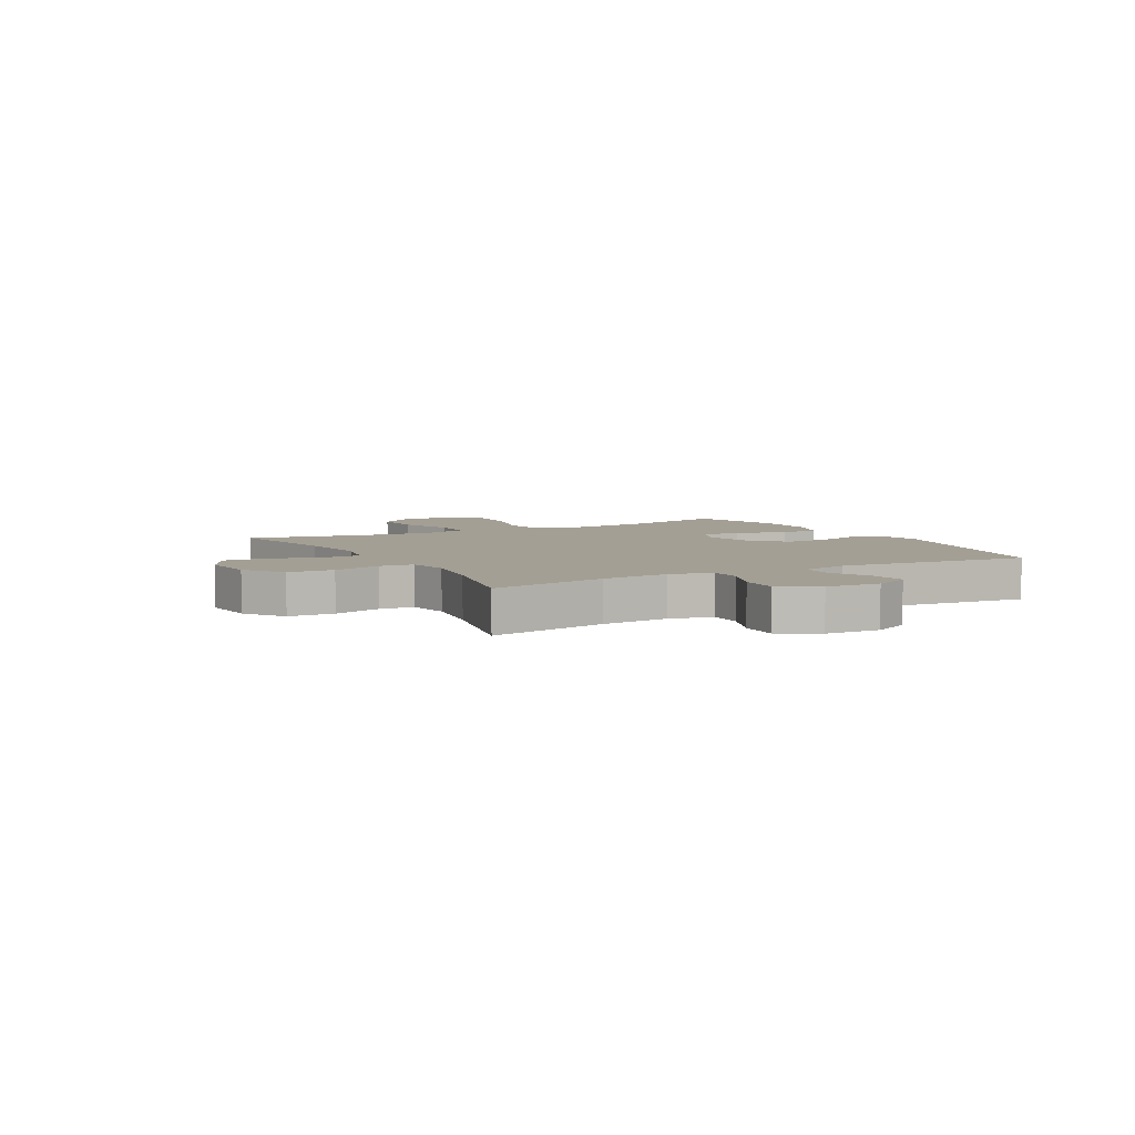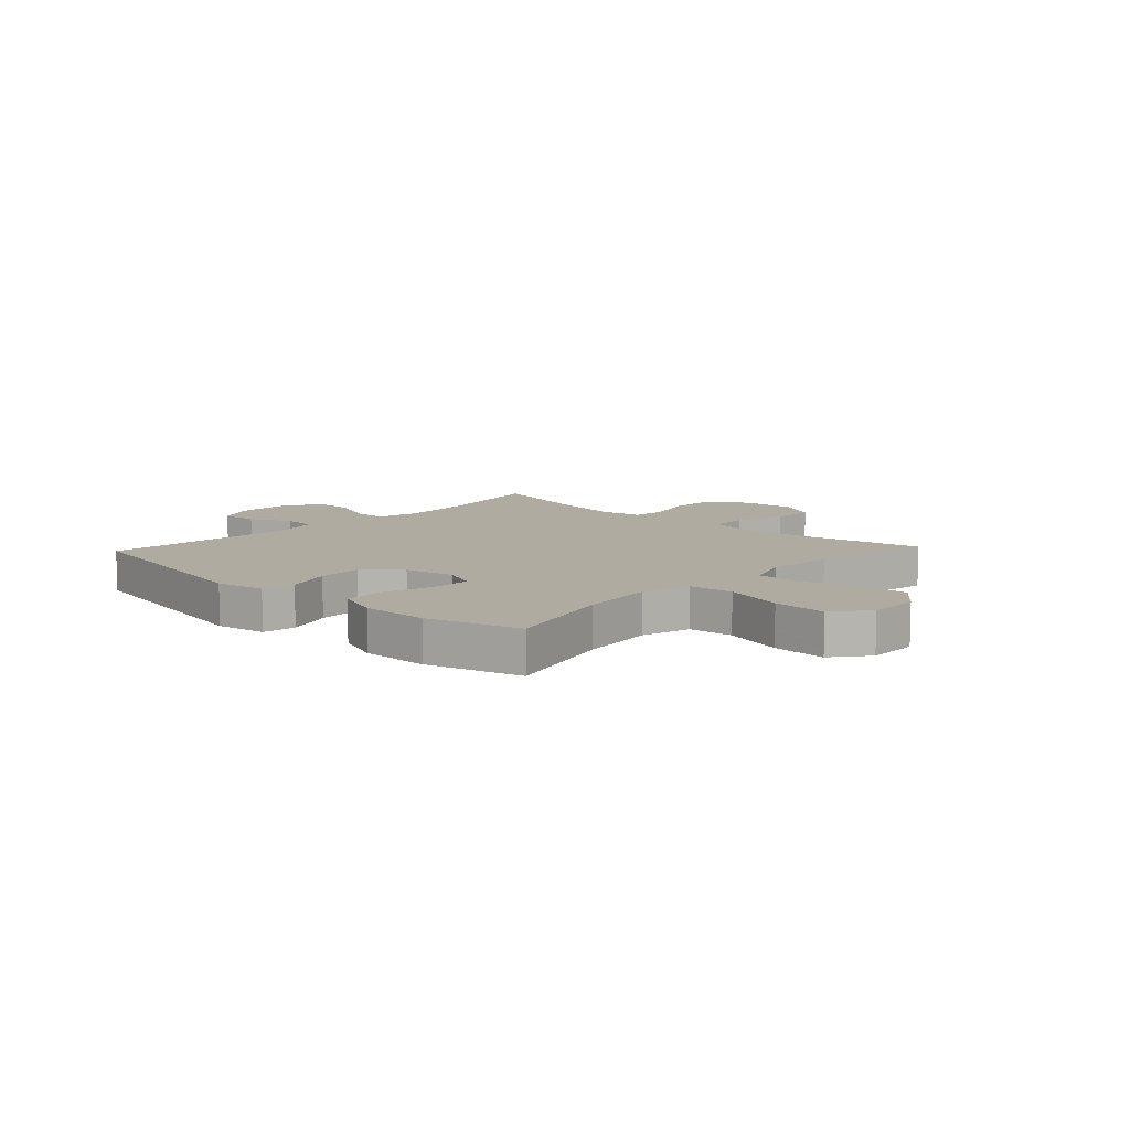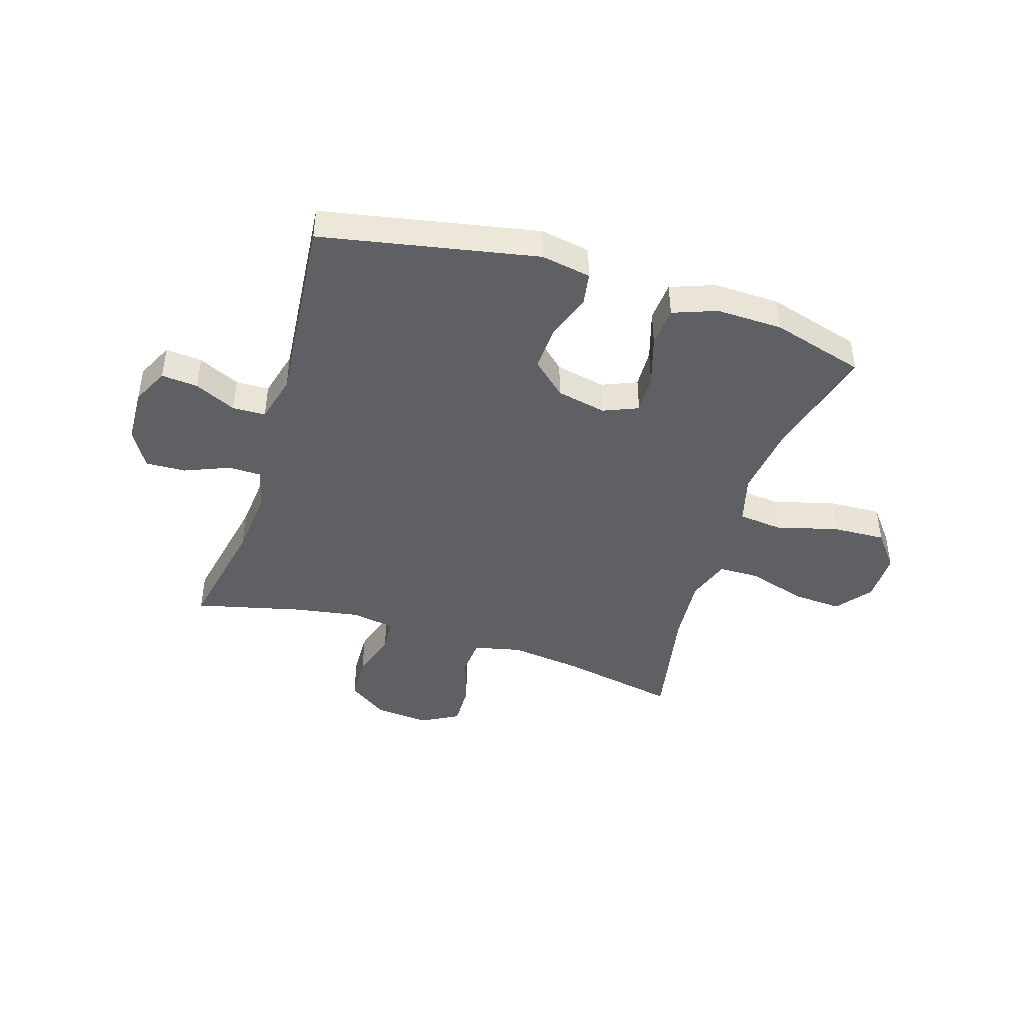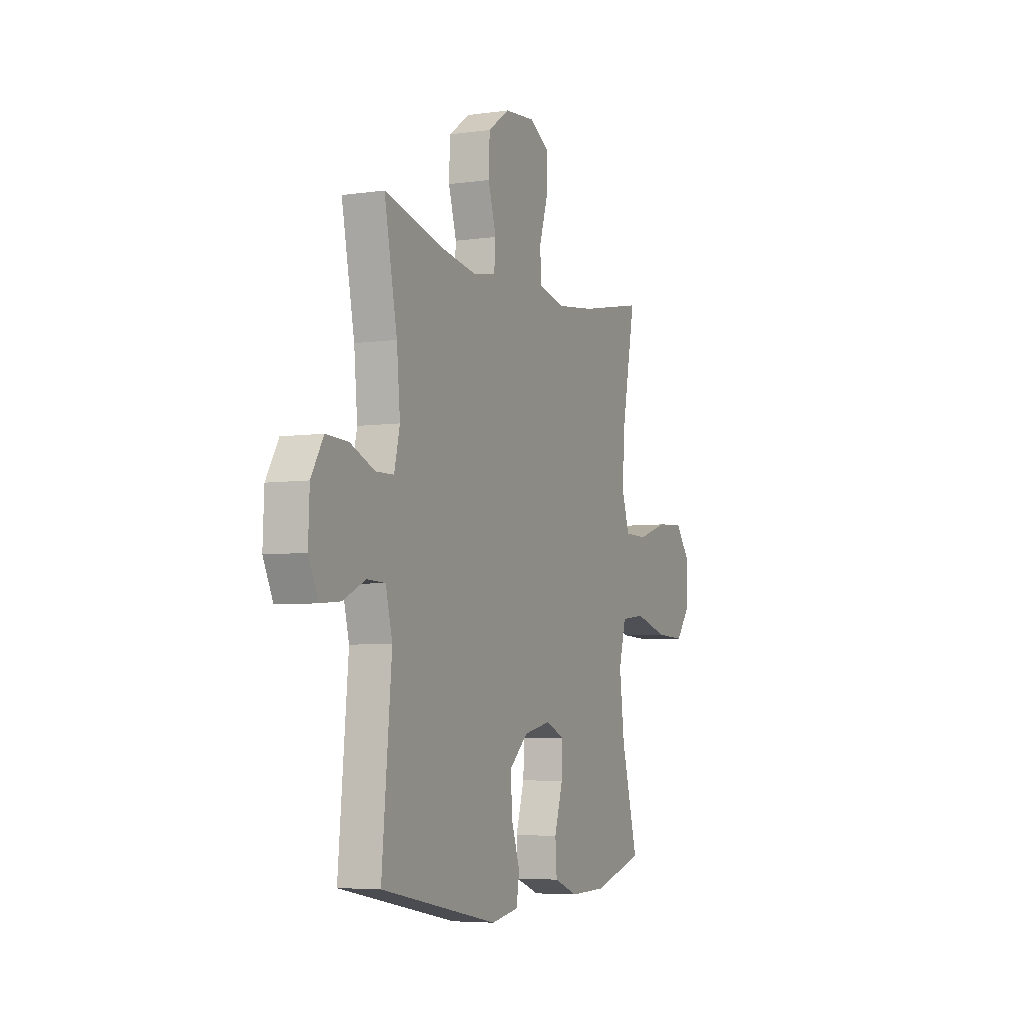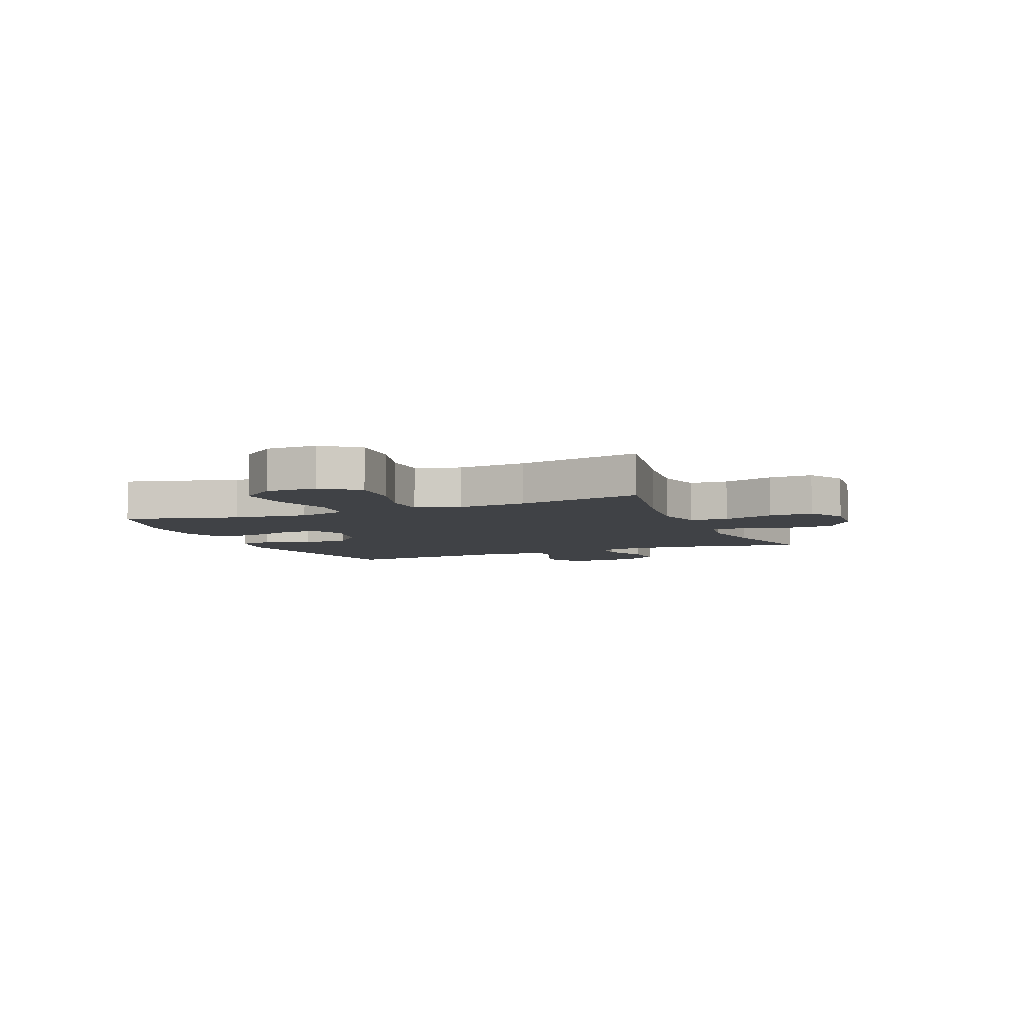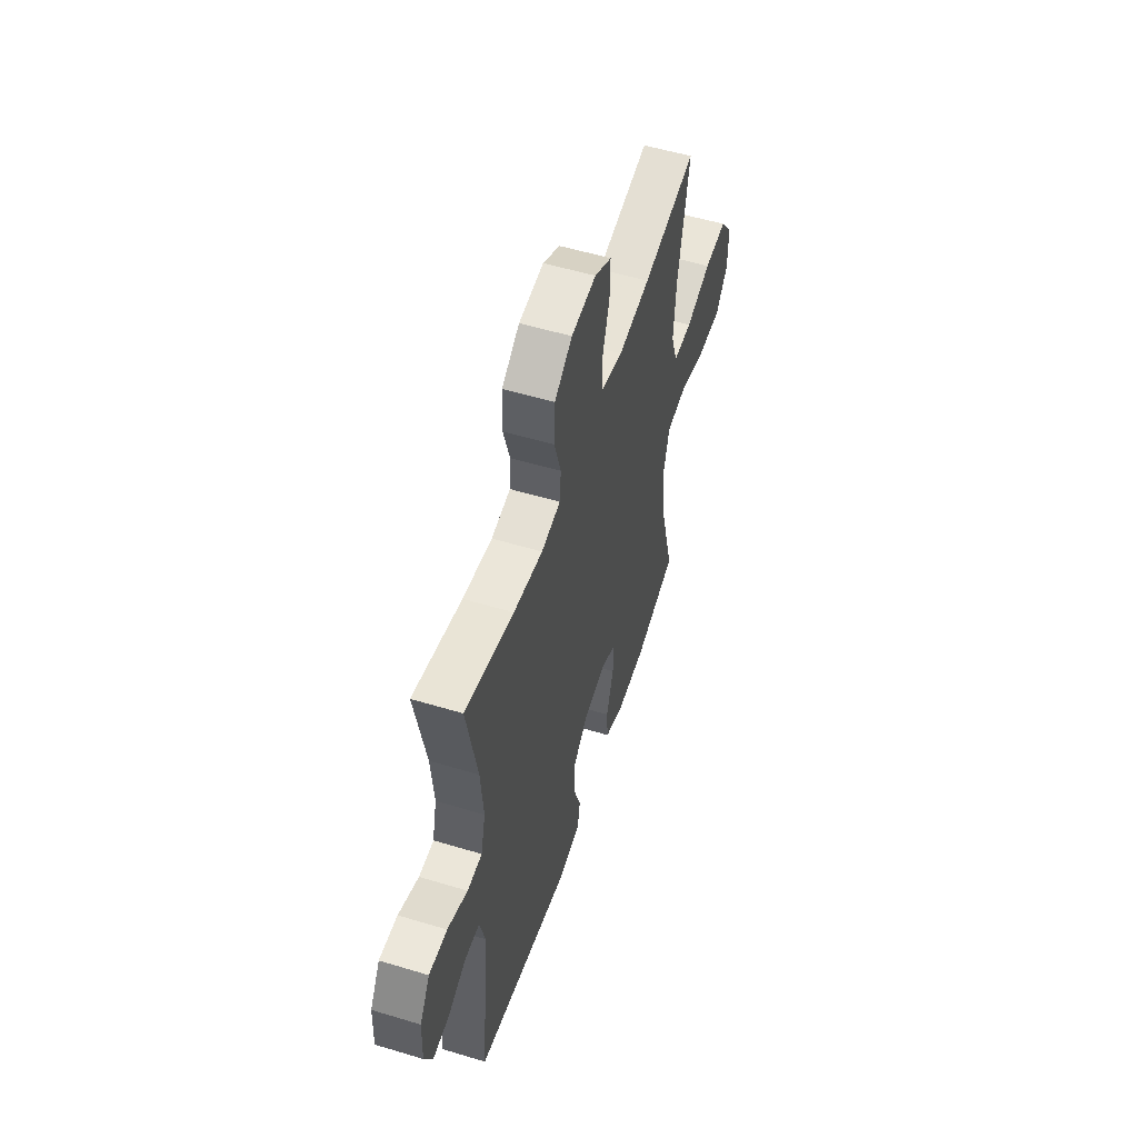
<metadata>
{"format":"obj","ext":"obj","renderer":"f3d","projection":"perspective","resolution":1024,"background":"white","views":[{"elev":5.6,"azim":61.3,"up":"+Y"},{"elev":9.8,"azim":-136.9,"up":"+Y"},{"elev":-43.5,"azim":162.6,"up":"+Y"},{"elev":-5.4,"azim":113.9,"up":"+Z"},{"elev":-6.1,"azim":-67.3,"up":"+Y"},{"elev":54.4,"azim":107.8,"up":"+Z"}]}
</metadata>
<code>
v -0.5 0.07 0.5
v -0.287 0.07 0.458
v -0.16 0.07 0.442
v -0.076 0.07 0.461
v -0.071 0.07 0.529
v -0.1 0.07 0.62
v -0.102 0.07 0.698
v -0.035 0.07 0.735
v 0.063 0.07 0.726
v 0.133 0.07 0.677
v 0.136 0.07 0.595
v 0.11 0.07 0.508
v 0.115 0.07 0.447
v 0.191 0.07 0.434
v 0.307 0.07 0.453
v 0.5 0.07 0.5
v 0.458 0.07 0.288
v 0.447 0.07 0.167
v 0.465 0.07 0.09
v 0.524 0.07 0.089
v 0.604 0.07 0.122
v 0.676 0.07 0.125
v 0.716 0.07 0.057
v 0.72 0.07 -0.041
v 0.688 0.07 -0.107
v 0.623 0.07 -0.101
v 0.549 0.07 -0.066
v 0.49 0.07 -0.068
v 0.468 0.07 -0.154
v 0.5 0.07 -0.5
v 0.116 0.07 -0.574
v 0.027 0.07 -0.558
v 0.017 0.07 -0.499
v 0.045 0.07 -0.417
v 0.049 0.07 -0.337
v -0.012 0.07 -0.282
v -0.101 0.07 -0.263
v -0.163 0.07 -0.289
v -0.16 0.07 -0.36
v -0.132 0.07 -0.45
v -0.137 0.07 -0.522
v -0.215 0.07 -0.551
v -0.333 0.07 -0.548
v -0.5 0.07 -0.5
v -0.446 0.07 -0.298
v -0.43 0.07 -0.165
v -0.454 0.07 -0.077
v -0.534 0.07 -0.068
v -0.642 0.07 -0.098
v -0.738 0.07 -0.102
v -0.788 0.07 -0.039
v -0.788 0.07 0.052
v -0.739 0.07 0.115
v -0.649 0.07 0.109
v -0.548 0.07 0.077
v -0.473 0.07 0.078
v -0.447 0.07 0.156
v -0.457 0.07 0.278
v -0.5 0 0.5
v -0.287 0 0.458
v -0.16 0 0.442
v -0.076 0 0.461
v -0.071 0 0.529
v -0.1 0 0.62
v -0.102 0 0.698
v -0.035 0 0.735
v 0.063 0 0.726
v 0.133 0 0.677
v 0.136 0 0.595
v 0.11 0 0.508
v 0.115 0 0.447
v 0.191 0 0.434
v 0.307 0 0.453
v 0.5 0 0.5
v 0.458 0 0.288
v 0.447 0 0.167
v 0.465 0 0.09
v 0.524 0 0.089
v 0.604 0 0.122
v 0.676 0 0.125
v 0.716 0 0.057
v 0.72 0 -0.041
v 0.688 0 -0.107
v 0.623 0 -0.101
v 0.549 0 -0.066
v 0.49 0 -0.068
v 0.468 0 -0.154
v 0.5 0 -0.5
v 0.116 0 -0.574
v 0.027 0 -0.558
v 0.017 0 -0.499
v 0.045 0 -0.417
v 0.049 0 -0.337
v -0.012 0 -0.282
v -0.101 0 -0.263
v -0.163 0 -0.289
v -0.16 0 -0.36
v -0.132 0 -0.45
v -0.137 0 -0.522
v -0.215 0 -0.551
v -0.333 0 -0.548
v -0.5 0 -0.5
v -0.446 0 -0.298
v -0.43 0 -0.165
v -0.454 0 -0.077
v -0.534 0 -0.068
v -0.642 0 -0.098
v -0.738 0 -0.102
v -0.788 0 -0.039
v -0.788 0 0.052
v -0.739 0 0.115
v -0.649 0 0.109
v -0.548 0 0.077
v -0.473 0 0.078
v -0.447 0 0.156
v -0.457 0 0.278
f 53 54 55
f 52 53 55
f 51 52 55
f 50 51 55
f 49 50 55
f 48 49 55
f 47 48 55 56
f 46 47 56 57
f 43 44 45
f 42 43 45
f 41 42 45
f 40 41 45
f 39 40 45
f 38 39 45 46
f 37 38 46 57
f 32 33 34
f 31 32 34
f 30 31 34
f 29 30 34
f 28 29 34 35
f 25 26 27
f 24 25 27
f 23 24 27
f 22 23 27
f 21 22 27
f 20 21 27
f 19 20 27 28
f 28 35 36
f 19 28 36
f 18 19 36
f 15 16 17
f 37 57 58
f 36 37 58
f 18 36 58
f 17 18 58
f 15 17 58
f 14 15 58
f 10 11 12
f 9 10 12
f 8 9 12
f 7 8 12
f 6 7 12
f 5 6 12
f 58 1 2
f 58 2 3
f 58 3 4
f 14 58 4
f 13 14 4
f 4 5 12 13
f 113 112 111
f 113 111 110
f 113 110 109
f 113 109 108
f 113 108 107
f 113 107 106
f 114 113 106 105
f 115 114 105 104
f 103 102 101
f 103 101 100
f 103 100 99
f 103 99 98
f 103 98 97
f 104 103 97 96
f 115 104 96 95
f 92 91 90
f 92 90 89
f 92 89 88
f 92 88 87
f 93 92 87 86
f 85 84 83
f 85 83 82
f 85 82 81
f 85 81 80
f 85 80 79
f 85 79 78
f 86 85 78 77
f 94 93 86
f 94 86 77
f 94 77 76
f 75 74 73
f 116 115 95
f 116 95 94
f 116 94 76
f 116 76 75
f 116 75 73
f 116 73 72
f 70 69 68
f 70 68 67
f 70 67 66
f 70 66 65
f 70 65 64
f 70 64 63
f 60 59 116
f 61 60 116
f 62 61 116
f 62 116 72
f 62 72 71
f 71 70 63 62
f 1 59 60 2
f 2 60 61 3
f 3 61 62 4
f 4 62 63 5
f 5 63 64 6
f 6 64 65 7
f 7 65 66 8
f 8 66 67 9
f 9 67 68 10
f 10 68 69 11
f 11 69 70 12
f 12 70 71 13
f 13 71 72 14
f 14 72 73 15
f 15 73 74 16
f 16 74 75 17
f 17 75 76 18
f 18 76 77 19
f 19 77 78 20
f 20 78 79 21
f 21 79 80 22
f 22 80 81 23
f 23 81 82 24
f 24 82 83 25
f 25 83 84 26
f 26 84 85 27
f 27 85 86 28
f 28 86 87 29
f 29 87 88 30
f 30 88 89 31
f 31 89 90 32
f 32 90 91 33
f 33 91 92 34
f 34 92 93 35
f 35 93 94 36
f 36 94 95 37
f 37 95 96 38
f 38 96 97 39
f 39 97 98 40
f 40 98 99 41
f 41 99 100 42
f 42 100 101 43
f 43 101 102 44
f 44 102 103 45
f 45 103 104 46
f 46 104 105 47
f 47 105 106 48
f 48 106 107 49
f 49 107 108 50
f 50 108 109 51
f 51 109 110 52
f 52 110 111 53
f 53 111 112 54
f 54 112 113 55
f 55 113 114 56
f 56 114 115 57
f 57 115 116 58
f 58 116 59 1

</code>
